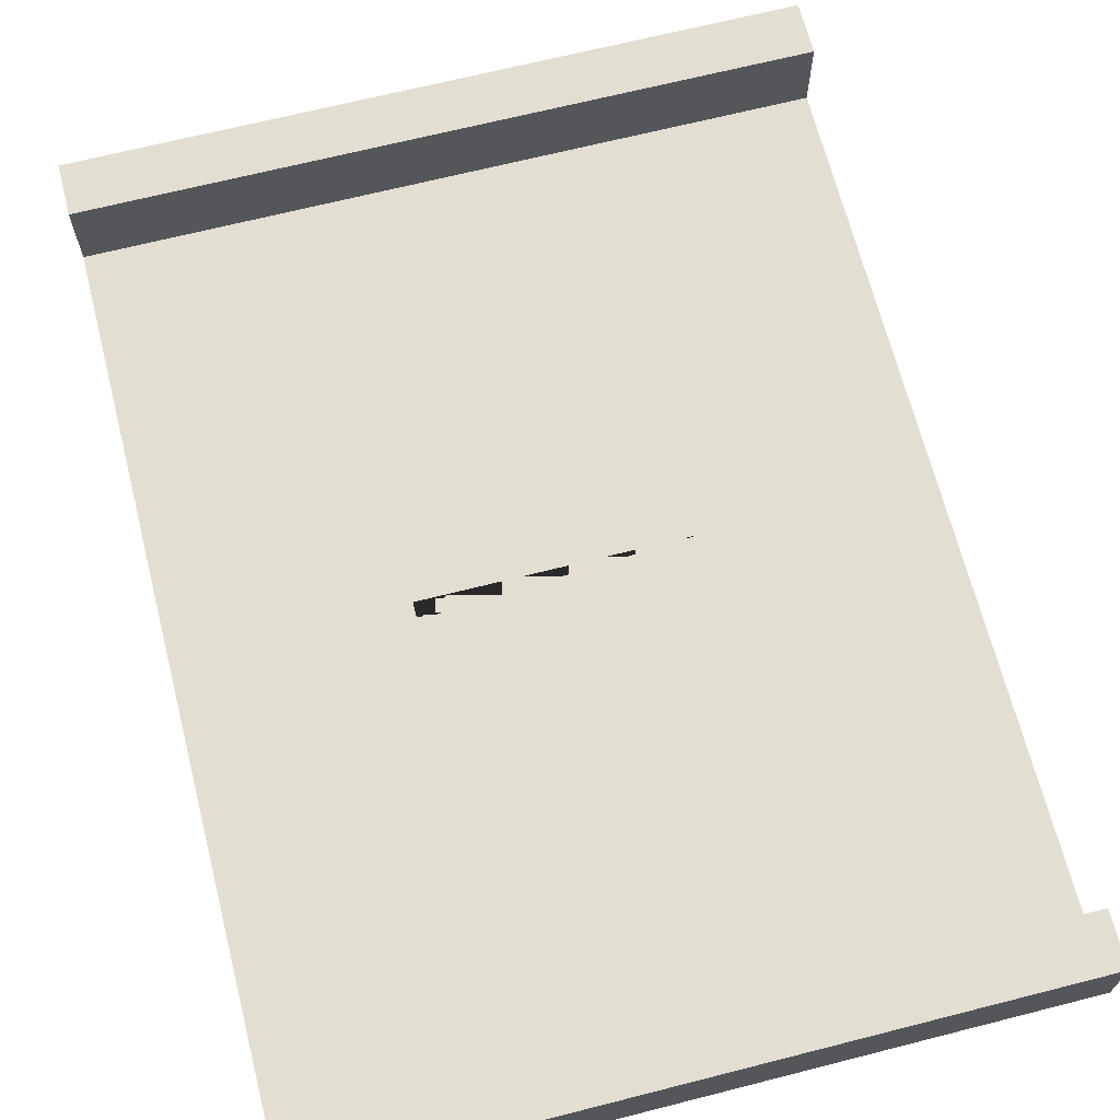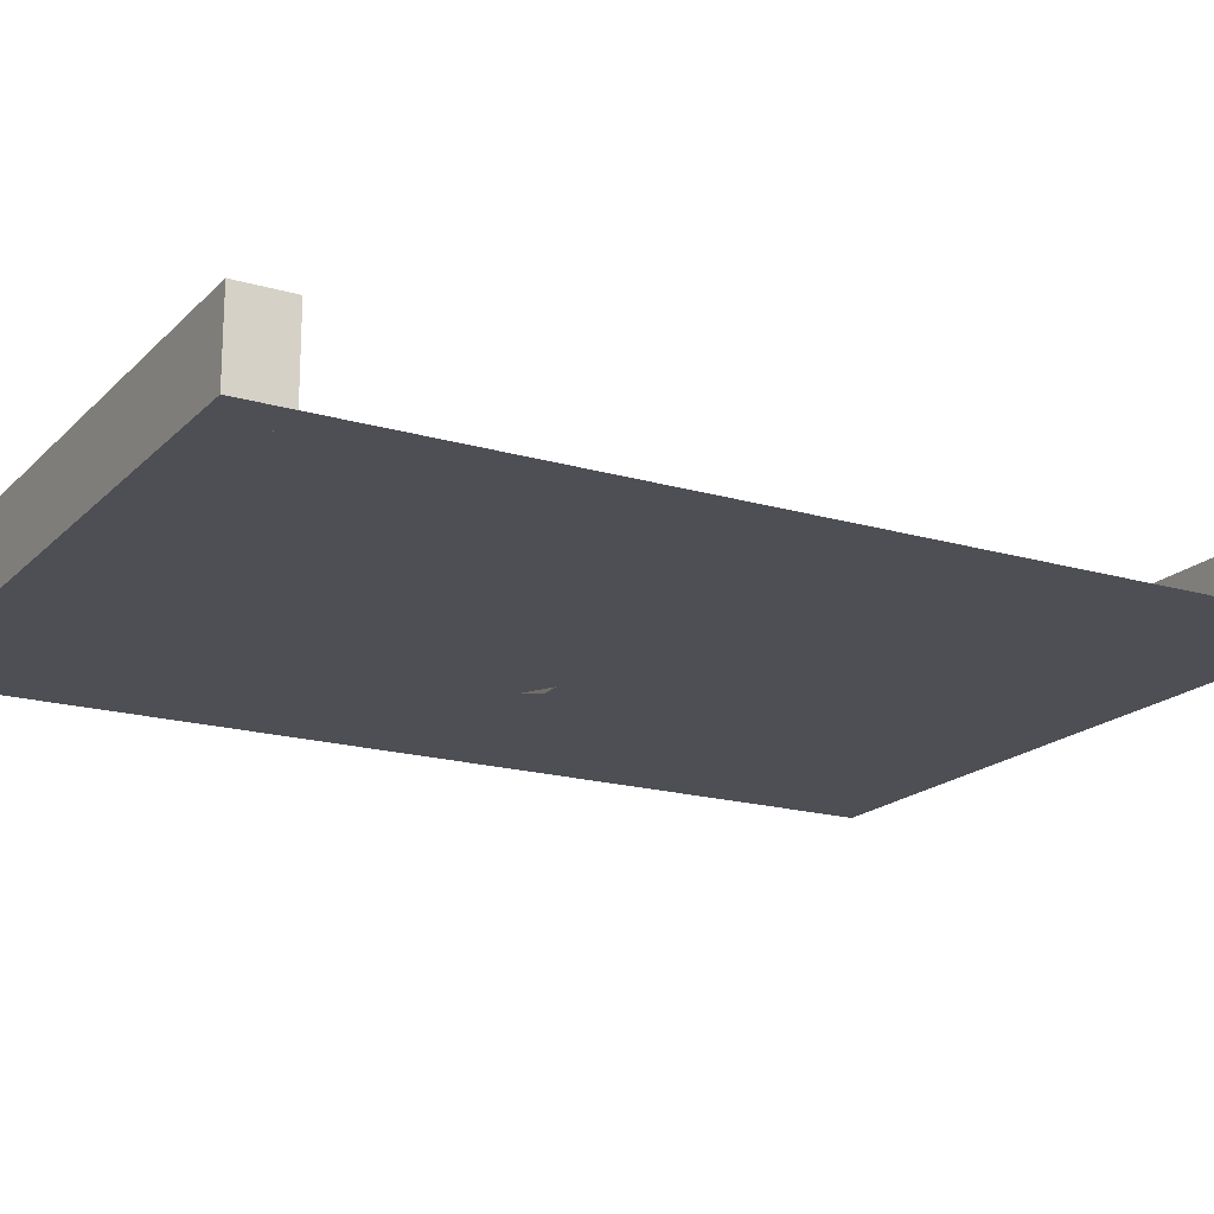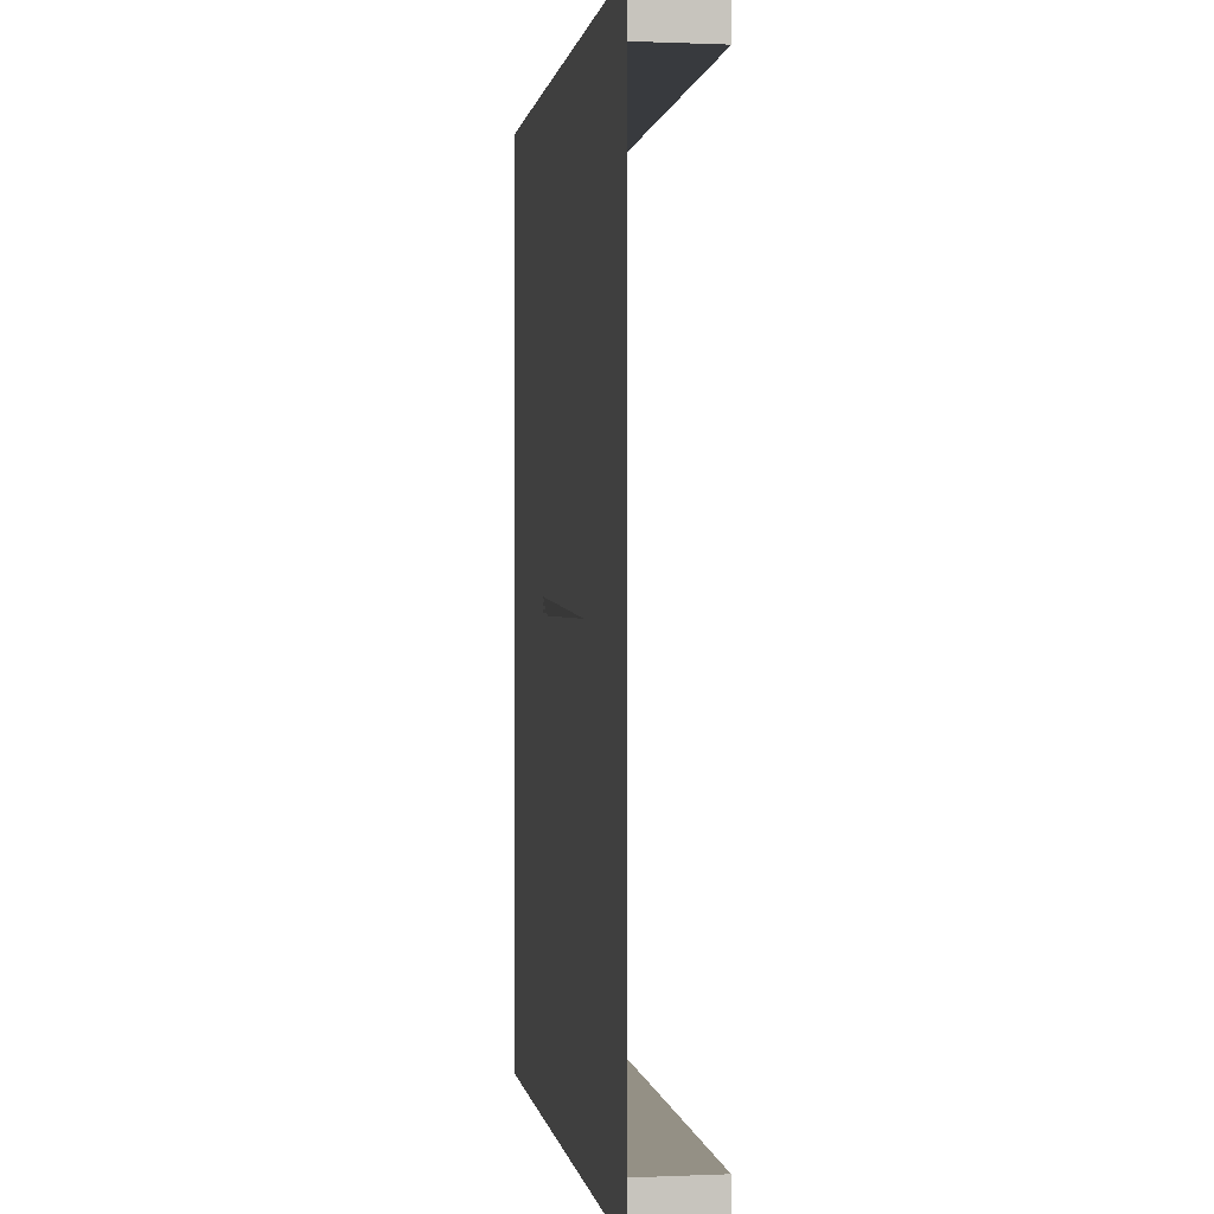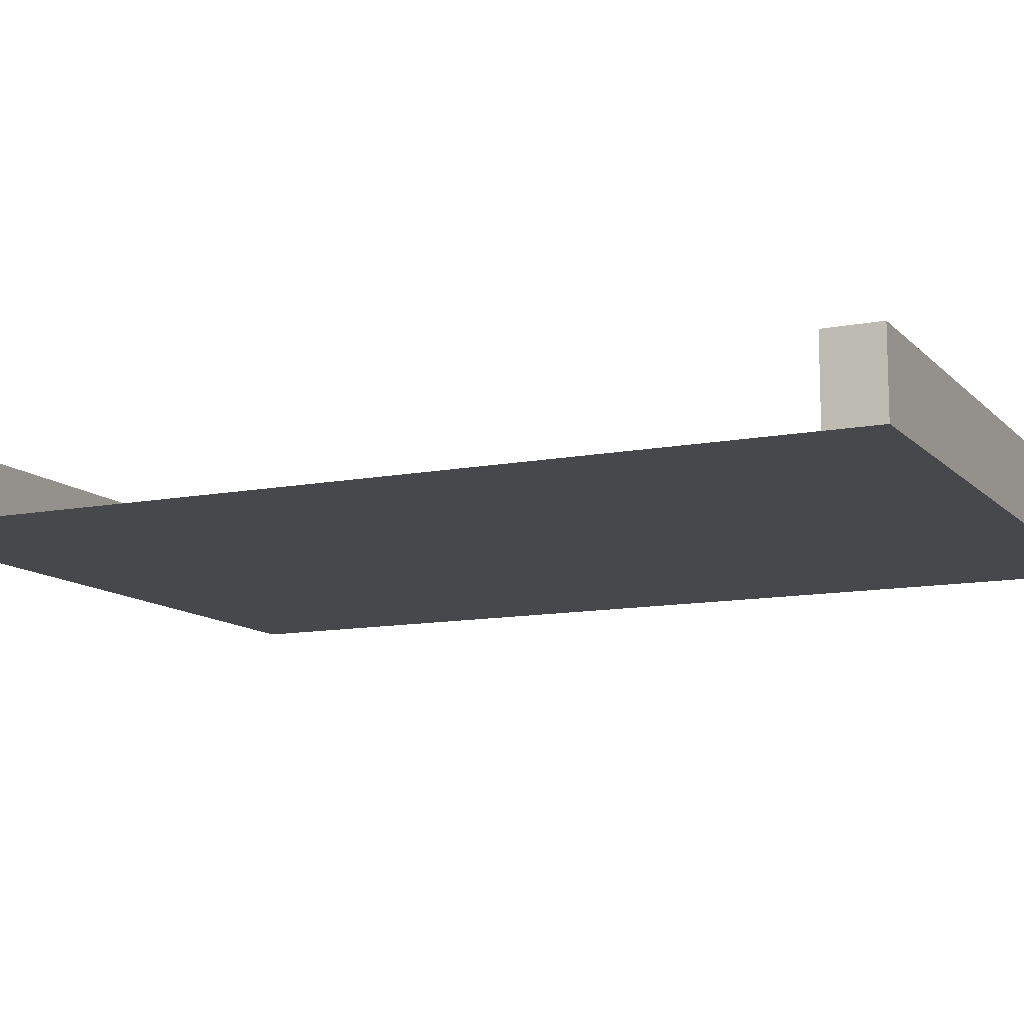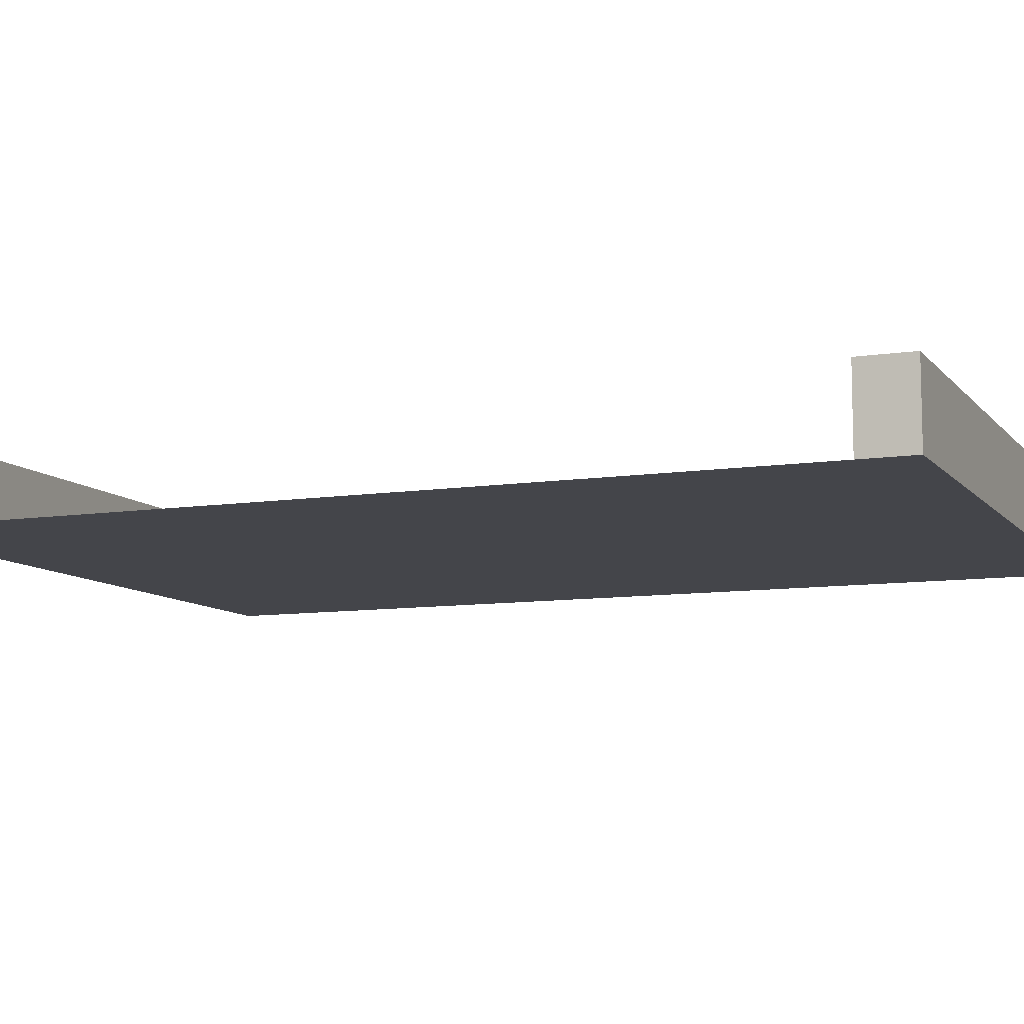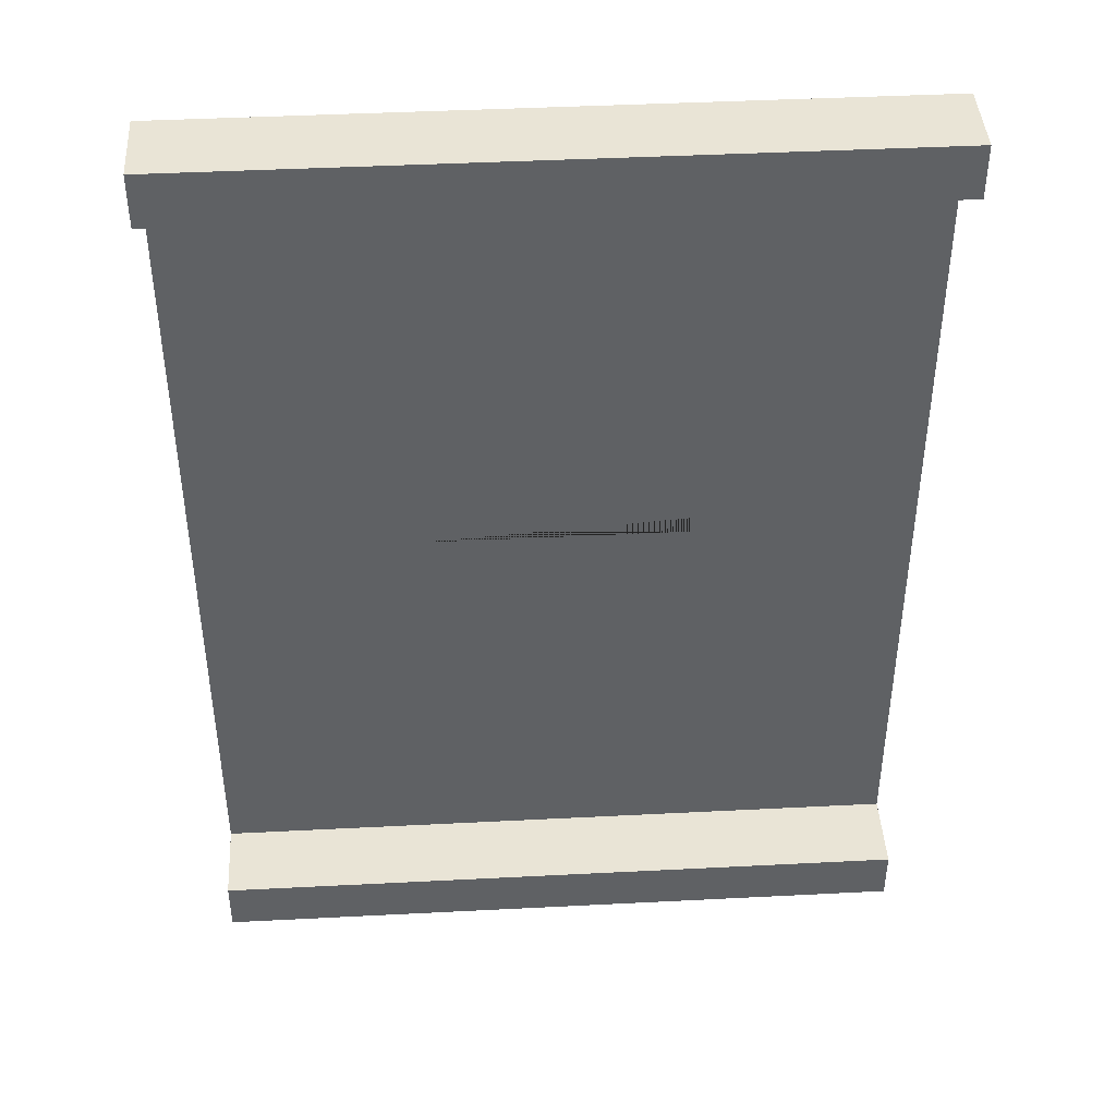
<metadata>
{"format":"obj","ext":"obj","renderer":"f3d","projection":"perspective","resolution":1024,"background":"white","views":[{"elev":67.6,"azim":-14.3,"up":"+Y"},{"elev":-18.3,"azim":60.5,"up":"+Y"},{"elev":0.4,"azim":81.2,"up":"+Z"},{"elev":-11.5,"azim":115.3,"up":"+Y"},{"elev":-9.3,"azim":112.3,"up":"+Y"},{"elev":42.7,"azim":176.5,"up":"+Z"}]}
</metadata>
<code>
o RB.001_Plane.022
v -2.667 0 -1.933
v 2.667 0 -1.933
v -2.667 0 -2.067
v 2.667 0 -2.067
v -2.667 0 2.067
v 2.667 0 2.067
v -2.667 0 1.933
v 2.667 0 1.933
v -1 0 0.06667
v 1 0 0.06667
v -1 0 -0.06667
v 1 0 -0.06667
v -1 0 0.06667
v 1 0 0.06667
v -1 0 -0.06667
v 1 0 -0.06667
v -2.667 0 -1.933
v 2.667 0 -1.933
v -2.667 0 -2.067
v 2.667 0 -2.067
v -2.667 0 2.067
v 2.667 0 2.067
v -2.667 0 1.933
v 2.667 0 1.933
v -2.667 0 3.2
v 2.667 0 3.2
v -2.667 0 -3.2
v 2.667 0 -3.2
v -2.667 0 3.6
v -2.667 0.6 3.6
v -2.667 0 3.2
v -2.667 0.6 3.2
v 2.667 0 3.6
v 2.667 0.6 3.6
v 2.667 0 3.2
v 2.667 0.6 3.2
v -2.667 0 -3.2
v -2.667 0.6 -3.2
v -2.667 0 -3.6
v -2.667 0.6 -3.6
v 2.667 0 -3.2
v 2.667 0.6 -3.2
v 2.667 0 -3.6
v 2.667 0.6 -3.6
f 1 2 4 3
f 5 6 8 7
f 9 10 12 11
f 29 30 32 31
f 31 32 36 35
f 35 36 34 33
f 33 34 30 29
f 31 35 33 29
f 36 32 30 34
f 37 38 40 39
f 39 40 44 43
f 43 44 42 41
f 41 42 38 37
f 39 43 41 37
f 44 40 38 42
f 21 25 26 22
f 20 28 27 19
f 24 18 16 14
f 13 15 16 18 17 23 24 14

</code>
